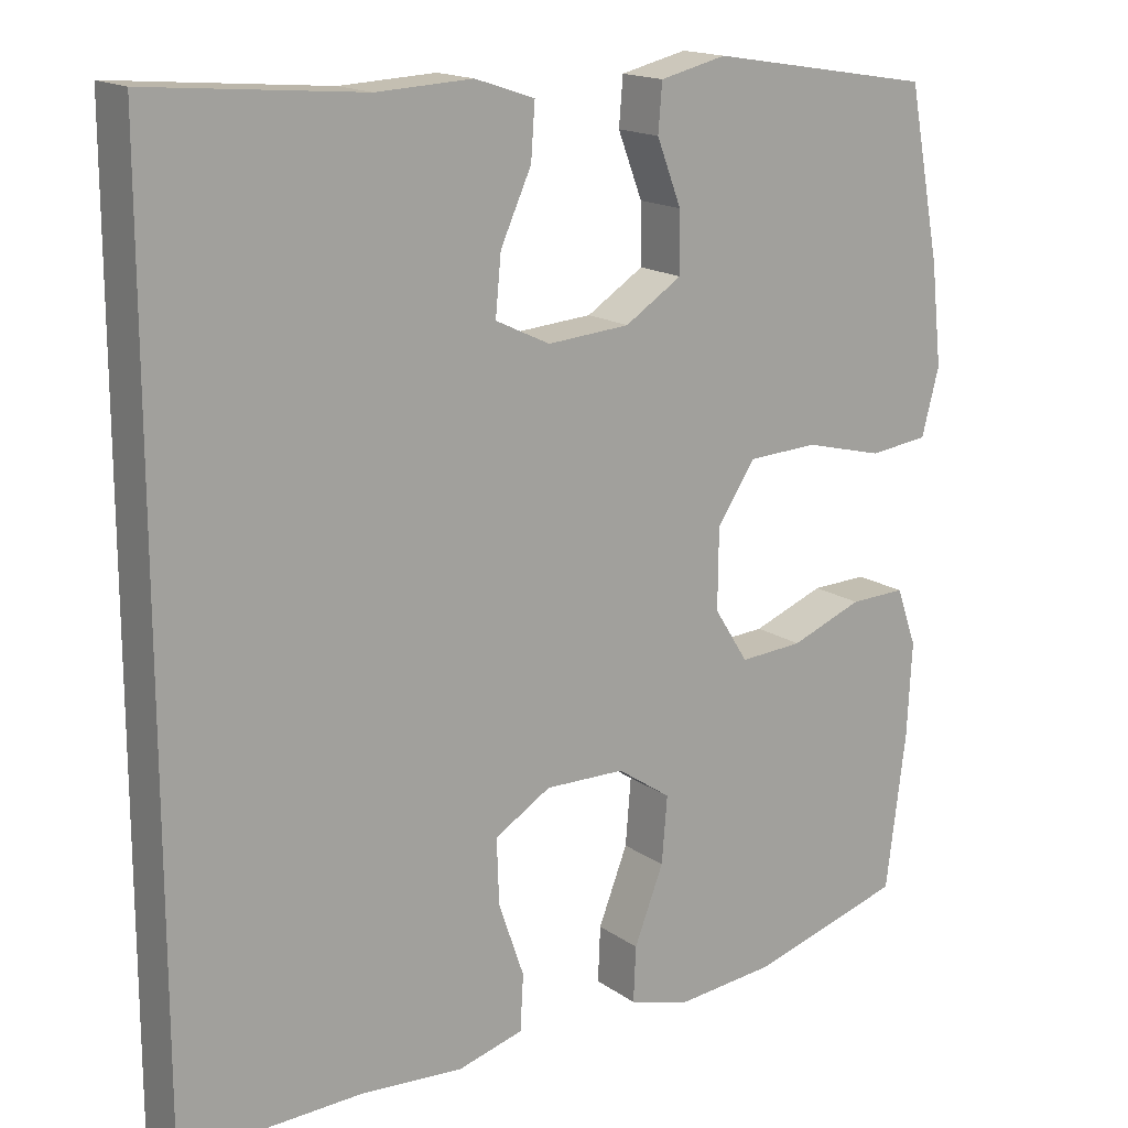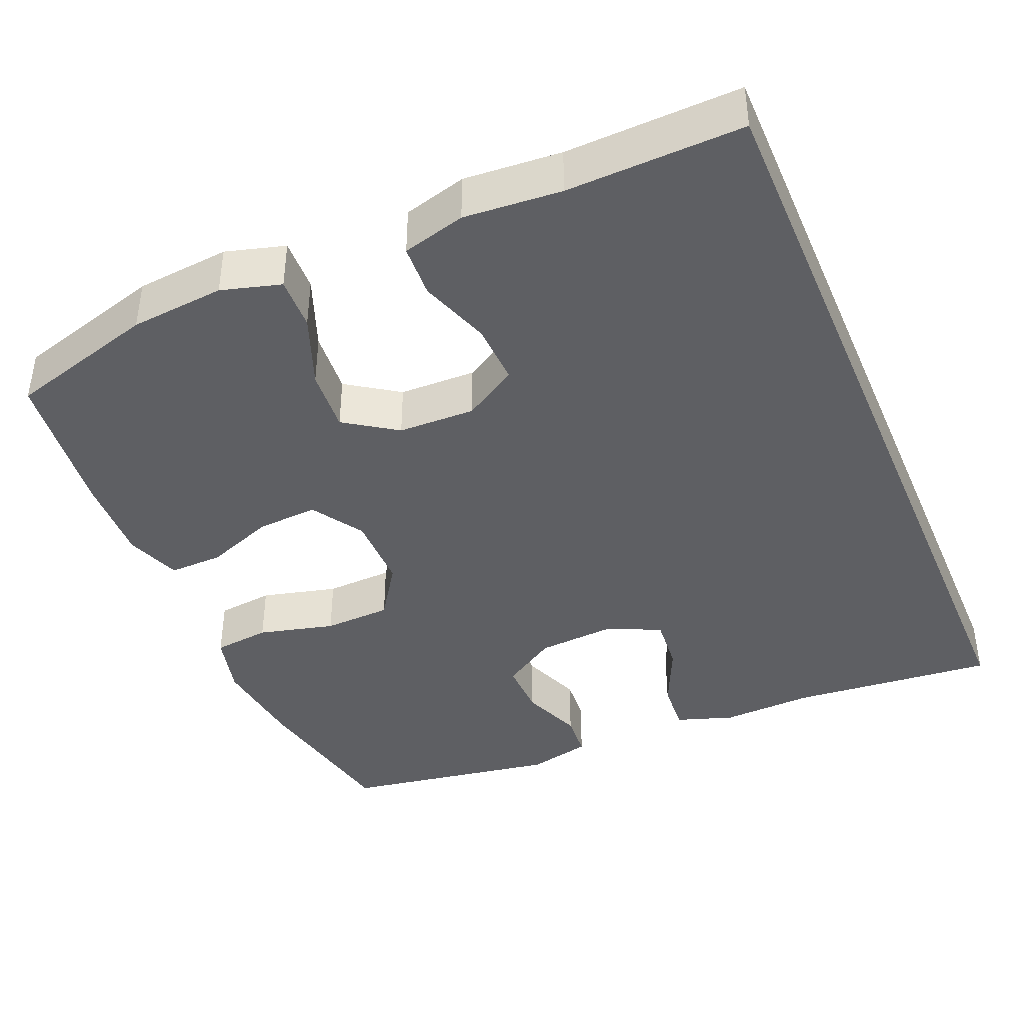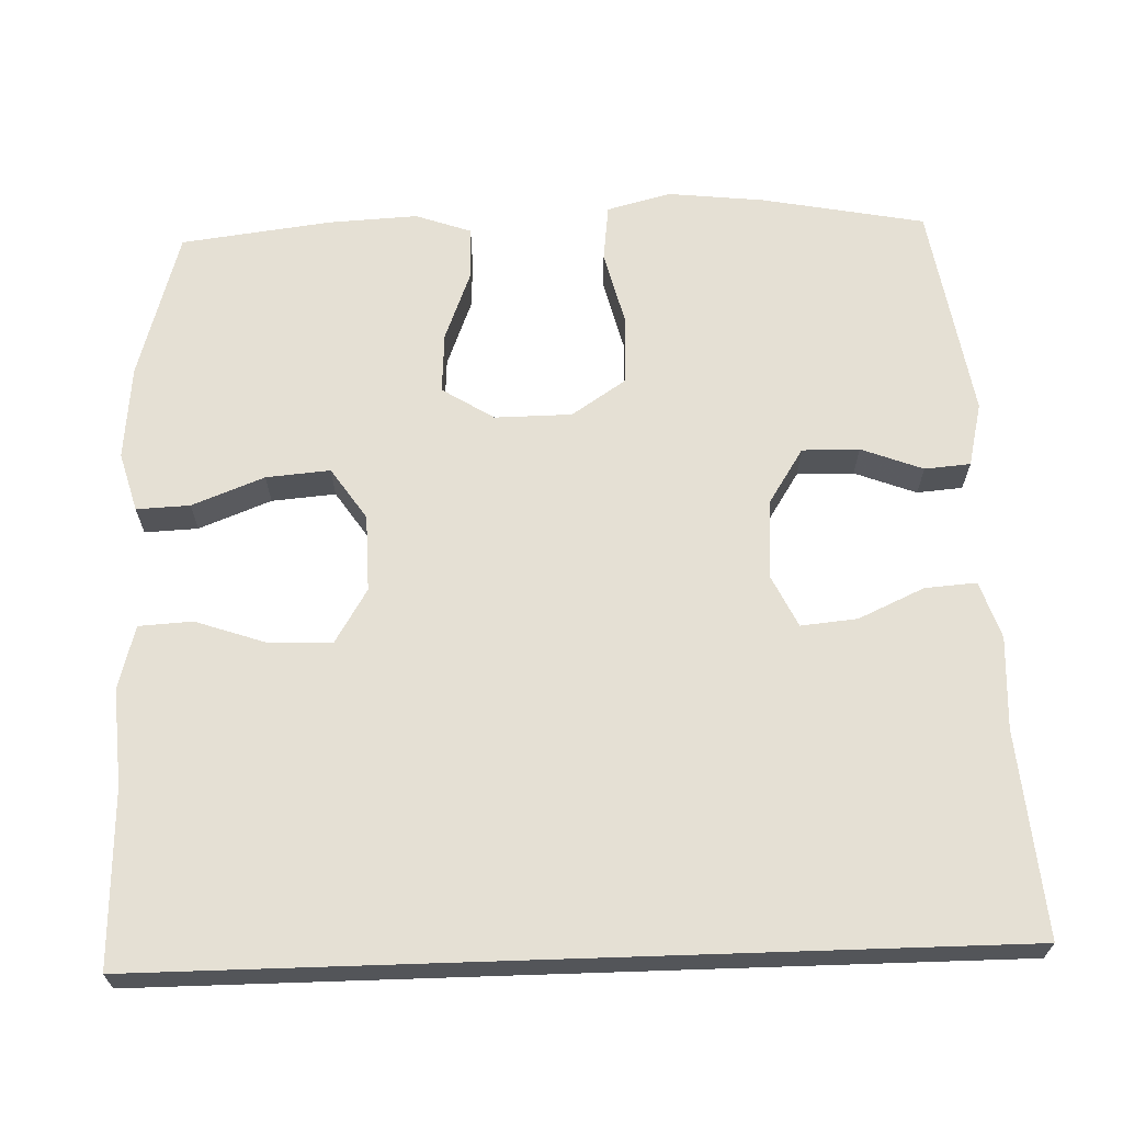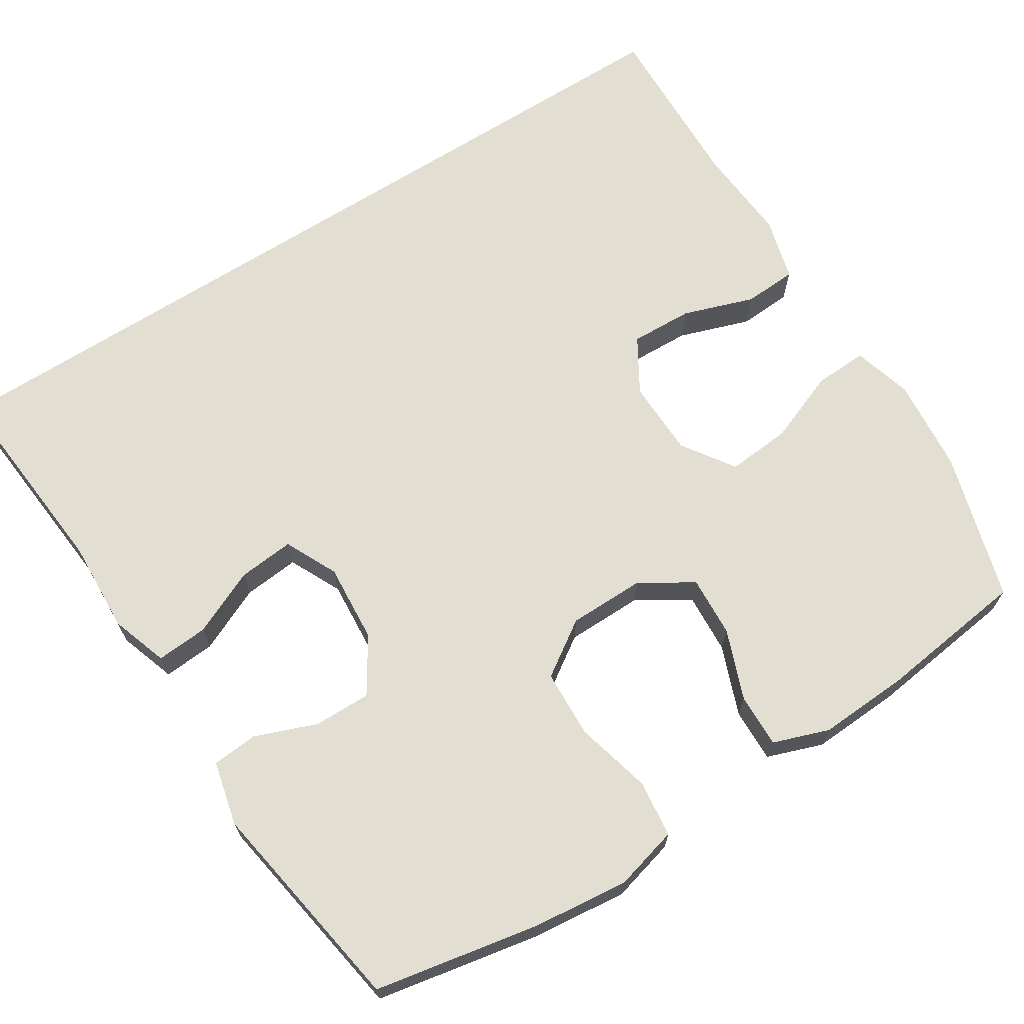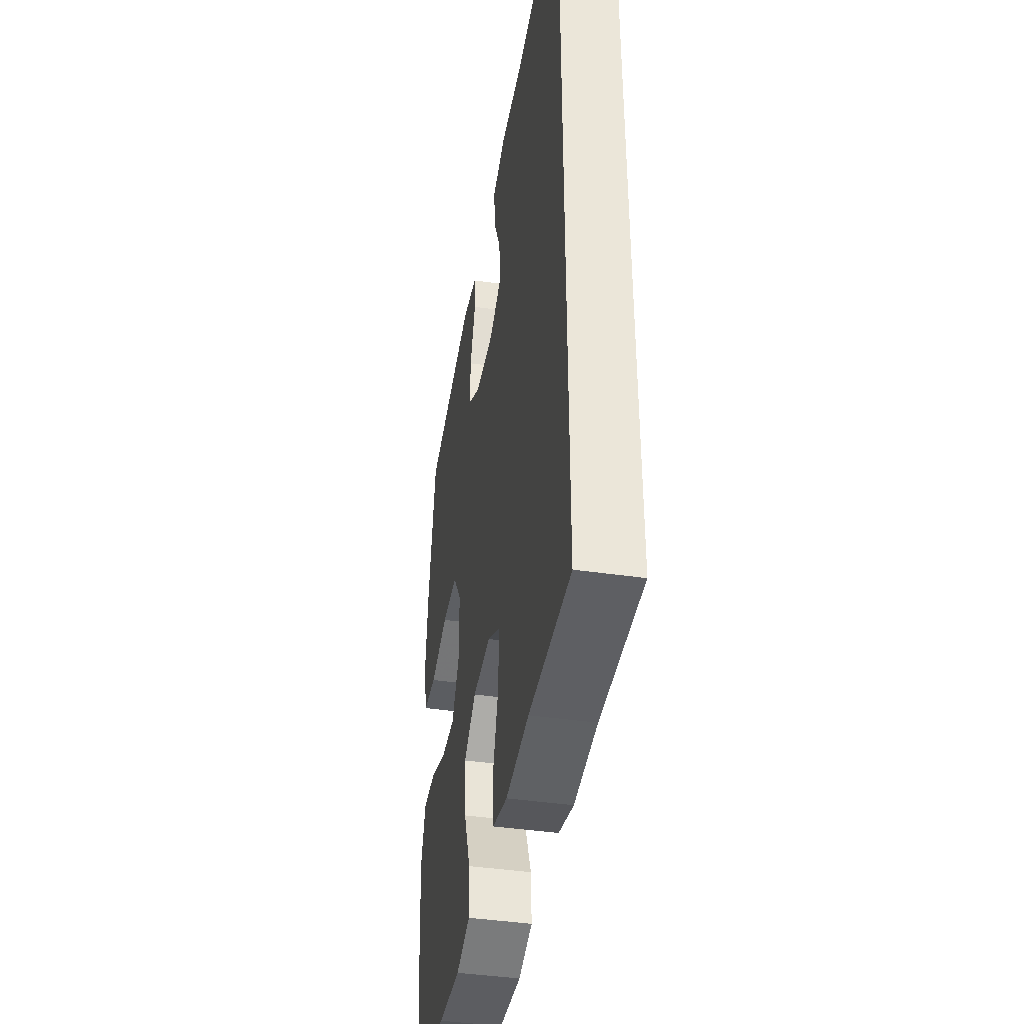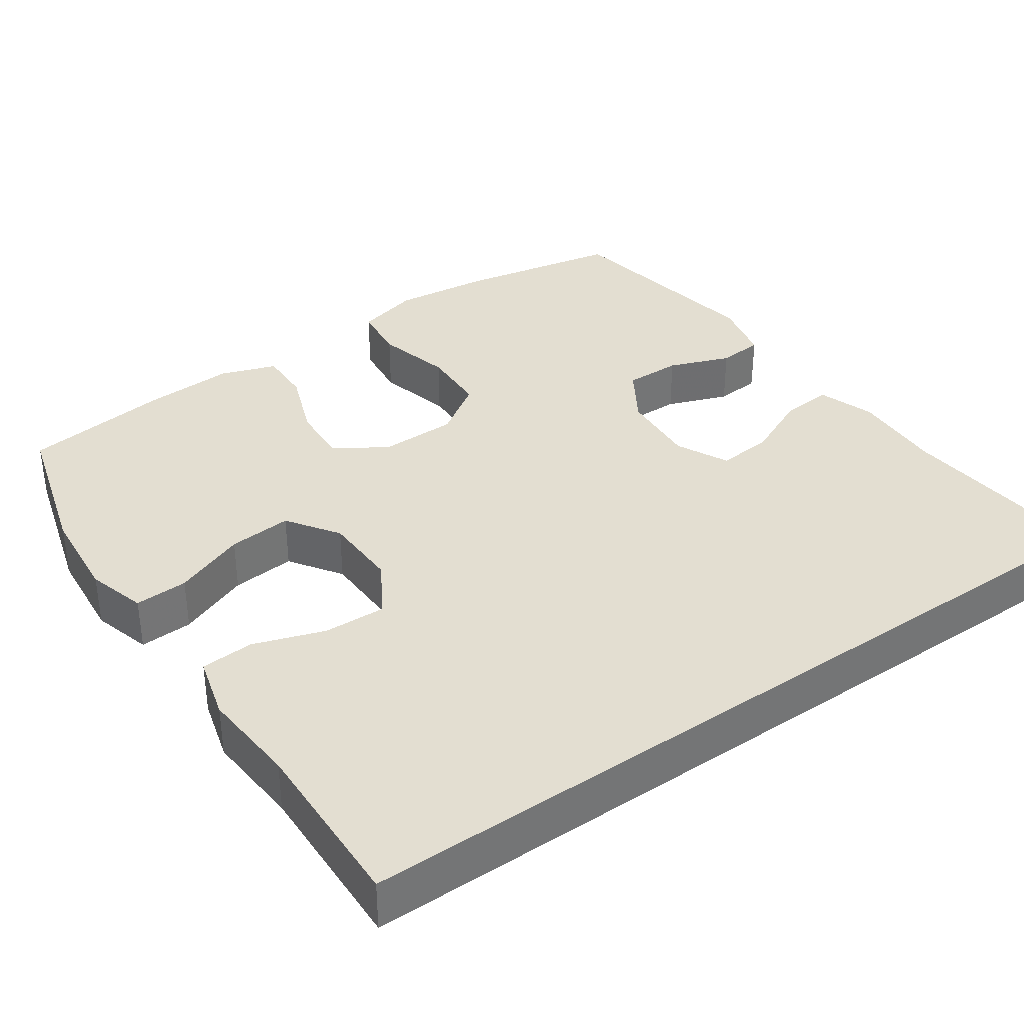
<metadata>
{"format":"obj","ext":"obj","renderer":"f3d","projection":"perspective","resolution":1024,"background":"white","views":[{"elev":16.4,"azim":-35.8,"up":"+Z"},{"elev":-40.6,"azim":-157.1,"up":"+Y"},{"elev":65.8,"azim":-91.9,"up":"+Y"},{"elev":67.7,"azim":57.5,"up":"+Y"},{"elev":-42.6,"azim":-99.8,"up":"+Z"},{"elev":36.0,"azim":-125.1,"up":"+Y"}]}
</metadata>
<code>
v 0.5 0.07 -0.5
v 0.305 0.07 -0.557
v 0.181 0.07 -0.569
v 0.103 0.07 -0.547
v 0.106 0.07 -0.477
v 0.143 0.07 -0.382
v 0.15 0.07 -0.298
v 0.082 0.07 -0.252
v -0.019 0.07 -0.25
v -0.09 0.07 -0.293
v -0.087 0.07 -0.375
v -0.055 0.07 -0.468
v -0.059 0.07 -0.538
v -0.142 0.07 -0.561
v -0.27 0.07 -0.552
v -0.5 0.07 -0.56
v -0.5 0.07 0.559
v -0.231 0.07 0.536
v -0.11 0.07 0.542
v -0.035 0.07 0.517
v -0.04 0.07 0.449
v -0.079 0.07 0.363
v -0.086 0.07 0.289
v -0.017 0.07 0.256
v 0.087 0.07 0.264
v 0.159 0.07 0.31
v 0.158 0.07 0.385
v 0.127 0.07 0.466
v 0.132 0.07 0.526
v 0.216 0.07 0.546
v 0.5 0.07 0.5
v 0.541 0.07 0.286
v 0.555 0.07 0.159
v 0.533 0.07 0.075
v 0.458 0.07 0.066
v 0.358 0.07 0.091
v 0.269 0.07 0.087
v 0.221 0.07 0.015
v 0.22 0.07 -0.086
v 0.263 0.07 -0.154
v 0.343 0.07 -0.149
v 0.434 0.07 -0.114
v 0.505 0.07 -0.112
v 0.531 0.07 -0.185
v 0.525 0.07 -0.303
v 0.5 0 -0.5
v 0.305 0 -0.557
v 0.181 0 -0.569
v 0.103 0 -0.547
v 0.106 0 -0.477
v 0.143 0 -0.382
v 0.15 0 -0.298
v 0.082 0 -0.252
v -0.019 0 -0.25
v -0.09 0 -0.293
v -0.087 0 -0.375
v -0.055 0 -0.468
v -0.059 0 -0.538
v -0.142 0 -0.561
v -0.27 0 -0.552
v -0.5 0 -0.56
v -0.5 0 0.559
v -0.231 0 0.536
v -0.11 0 0.542
v -0.035 0 0.517
v -0.04 0 0.449
v -0.079 0 0.363
v -0.086 0 0.289
v -0.017 0 0.256
v 0.087 0 0.264
v 0.159 0 0.31
v 0.158 0 0.385
v 0.127 0 0.466
v 0.132 0 0.526
v 0.216 0 0.546
v 0.5 0 0.5
v 0.541 0 0.286
v 0.555 0 0.159
v 0.533 0 0.075
v 0.458 0 0.066
v 0.358 0 0.091
v 0.269 0 0.087
v 0.221 0 0.015
v 0.22 0 -0.086
v 0.263 0 -0.154
v 0.343 0 -0.149
v 0.434 0 -0.114
v 0.505 0 -0.112
v 0.531 0 -0.185
v 0.525 0 -0.303
f 4 5 6
f 3 4 6
f 2 3 6
f 1 2 6
f 45 1 6
f 44 45 6
f 43 44 6
f 42 43 6
f 41 42 6
f 40 41 6 7
f 39 40 7 8
f 38 39 8 9
f 37 38 9 10
f 34 35 36
f 33 34 36
f 32 33 36
f 31 32 36
f 30 31 36
f 29 30 36
f 28 29 36
f 27 28 36
f 26 27 36 37
f 25 26 37 10
f 20 21 22
f 19 20 22
f 18 19 22
f 18 22 23
f 17 18 23
f 16 17 23
f 15 16 23
f 13 14 15
f 12 13 15
f 11 12 15
f 10 11 15
f 24 25 10 15
f 15 23 24
f 51 50 49
f 51 49 48
f 51 48 47
f 51 47 46
f 51 46 90
f 51 90 89
f 51 89 88
f 51 88 87
f 51 87 86
f 52 51 86 85
f 53 52 85 84
f 54 53 84 83
f 55 54 83 82
f 81 80 79
f 81 79 78
f 81 78 77
f 81 77 76
f 81 76 75
f 81 75 74
f 81 74 73
f 81 73 72
f 82 81 72 71
f 55 82 71 70
f 67 66 65
f 67 65 64
f 67 64 63
f 68 67 63
f 68 63 62
f 68 62 61
f 68 61 60
f 60 59 58
f 60 58 57
f 60 57 56
f 60 56 55
f 60 55 70 69
f 69 68 60
f 1 46 47 2
f 2 47 48 3
f 3 48 49 4
f 4 49 50 5
f 5 50 51 6
f 6 51 52 7
f 7 52 53 8
f 8 53 54 9
f 9 54 55 10
f 10 55 56 11
f 11 56 57 12
f 12 57 58 13
f 13 58 59 14
f 14 59 60 15
f 15 60 61 16
f 16 61 62 17
f 17 62 63 18
f 18 63 64 19
f 19 64 65 20
f 20 65 66 21
f 21 66 67 22
f 22 67 68 23
f 23 68 69 24
f 24 69 70 25
f 25 70 71 26
f 26 71 72 27
f 27 72 73 28
f 28 73 74 29
f 29 74 75 30
f 30 75 76 31
f 31 76 77 32
f 32 77 78 33
f 33 78 79 34
f 34 79 80 35
f 35 80 81 36
f 36 81 82 37
f 37 82 83 38
f 38 83 84 39
f 39 84 85 40
f 40 85 86 41
f 41 86 87 42
f 42 87 88 43
f 43 88 89 44
f 44 89 90 45
f 45 90 46 1

</code>
